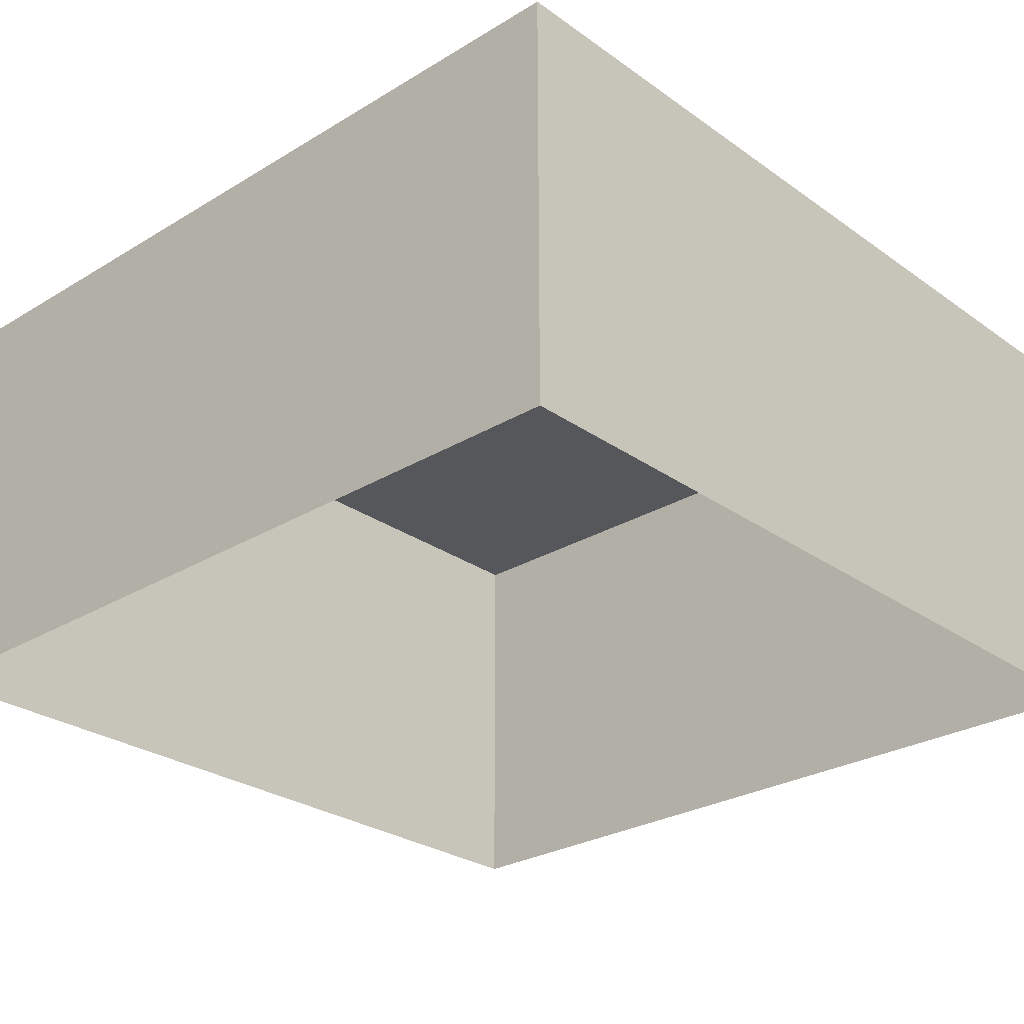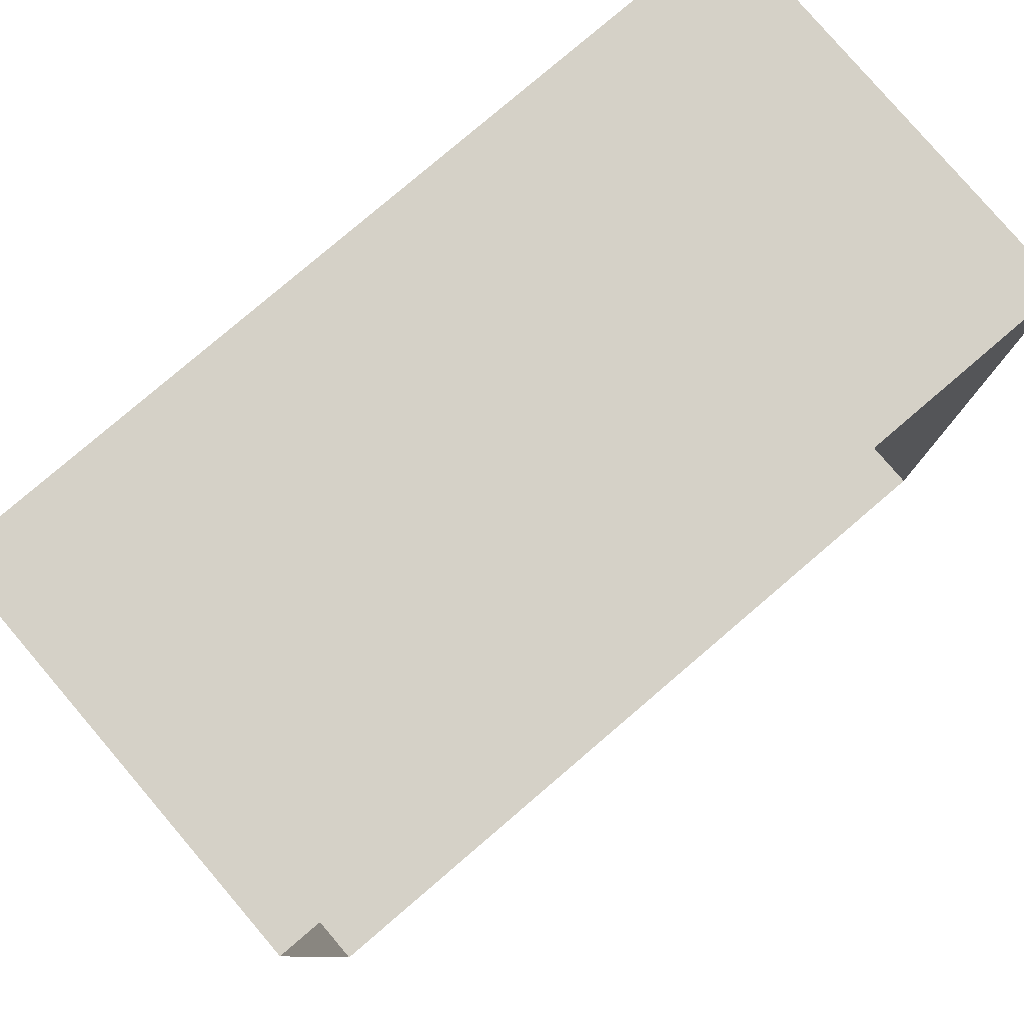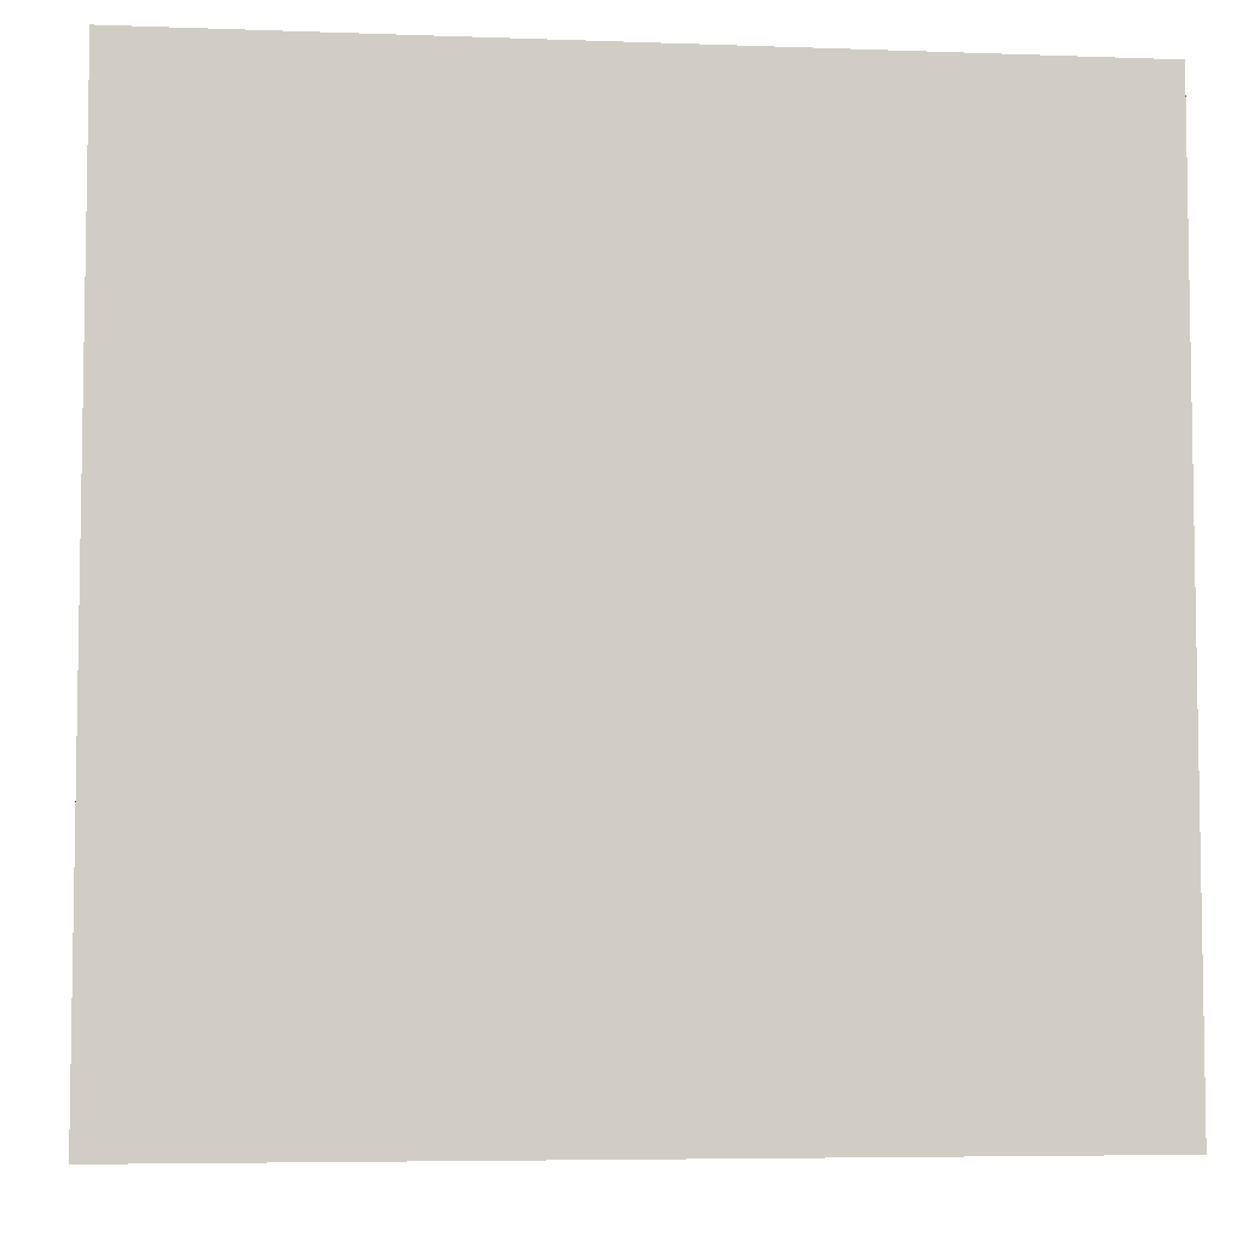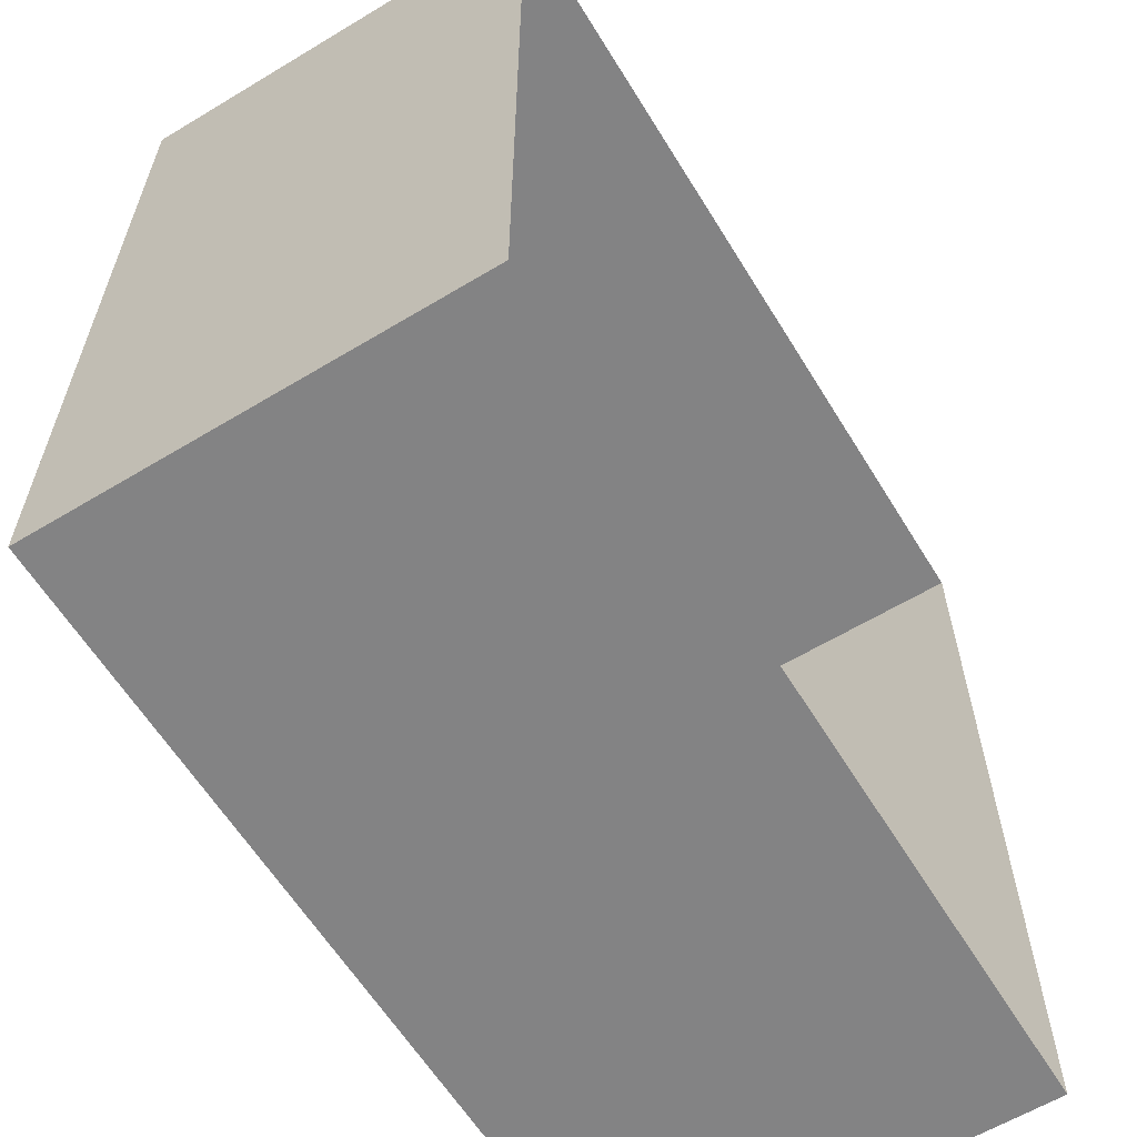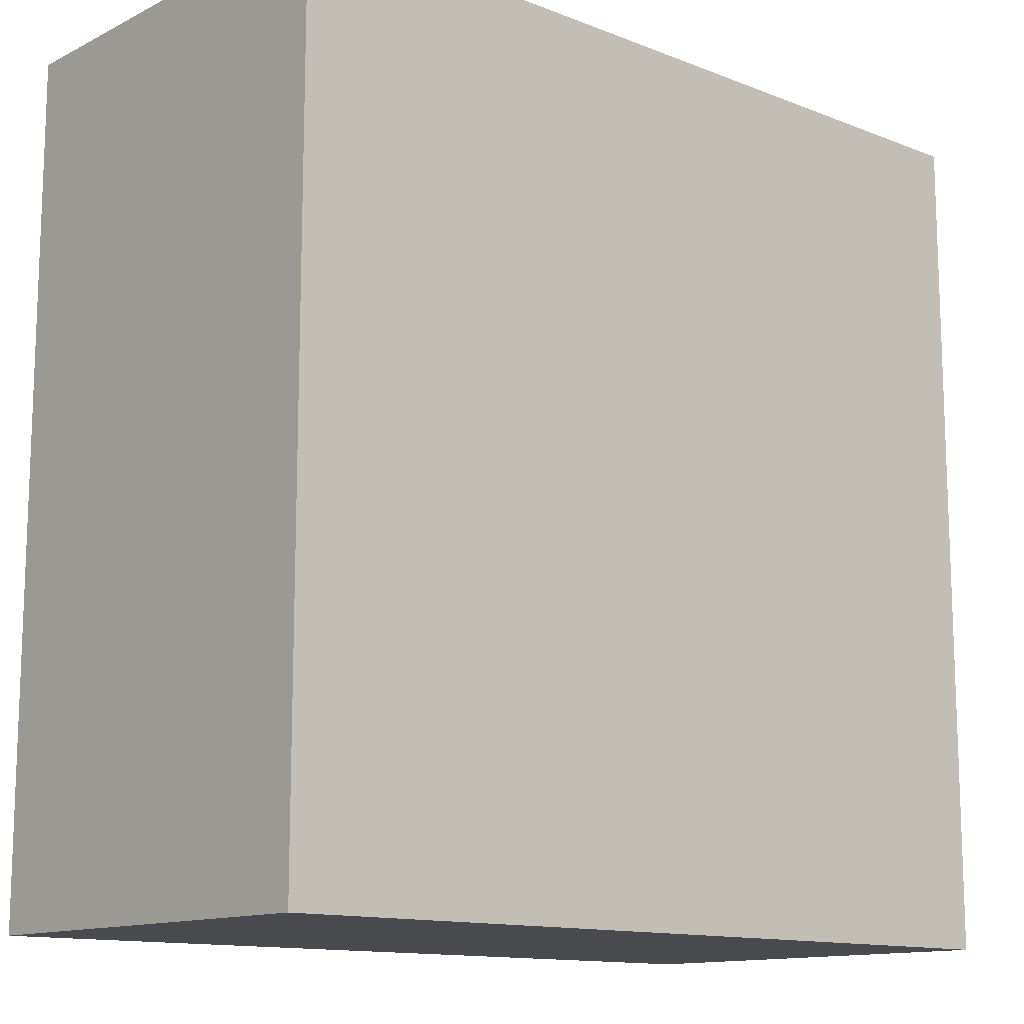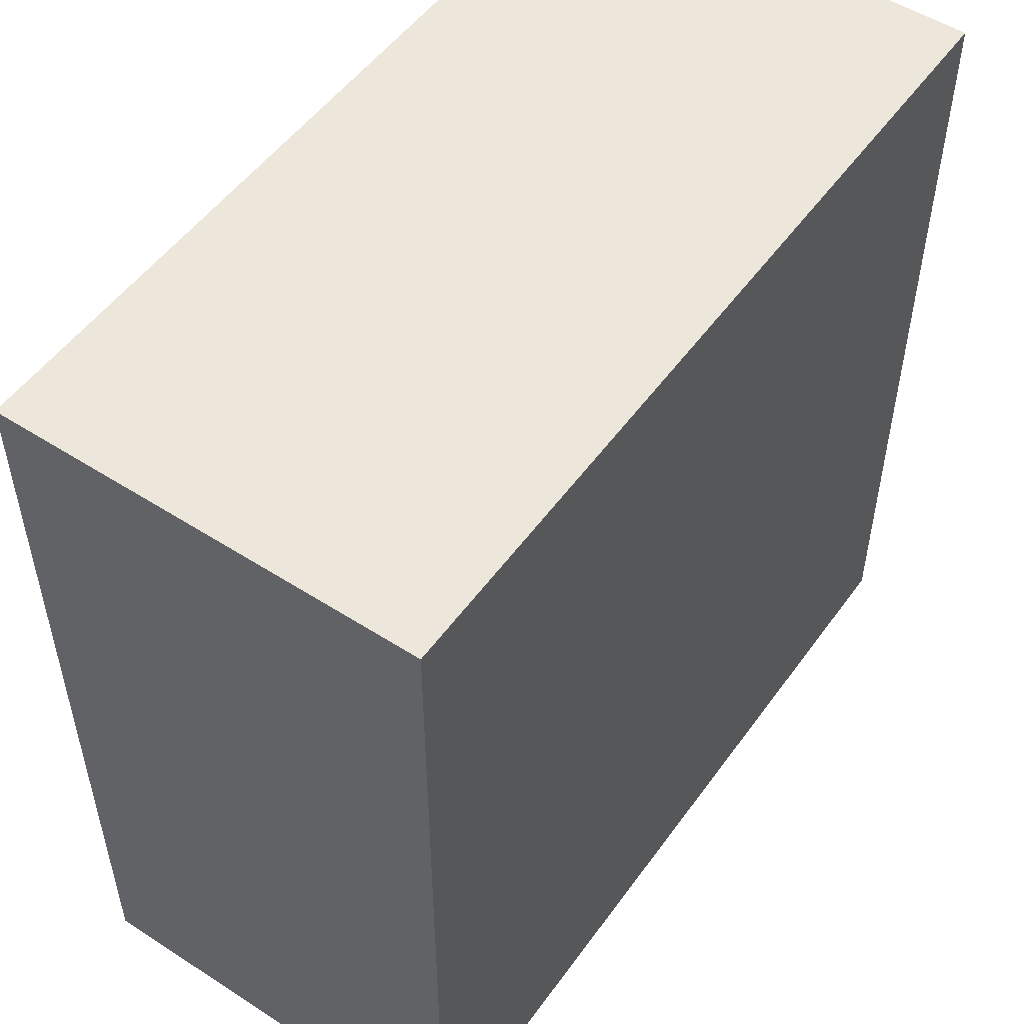
<metadata>
{"format":"obj","ext":"obj","renderer":"f3d","projection":"perspective","resolution":1024,"background":"white","views":[{"elev":-27.4,"azim":-47.2,"up":"+Y"},{"elev":79.7,"azim":-40.5,"up":"+Z"},{"elev":-5.8,"azim":173.8,"up":"+Z"},{"elev":-61.2,"azim":-58.5,"up":"+Z"},{"elev":-13.0,"azim":138.3,"up":"+Z"},{"elev":52.1,"azim":124.8,"up":"+Z"}]}
</metadata>
<code>
o SmallFloor-2.5
v -5 2.5 0
v -0 2.5 0
v 0 0 5
v -5 -1e-06 5
v -0 2.5 5
v 0 0 0
v -5 -1e-06 0
v -5 2.5 5
f 4 8 1 7
f 7 1 2 6
f 3 5 8 4
f 6 2 5 3
f 2 1 8 5

</code>
